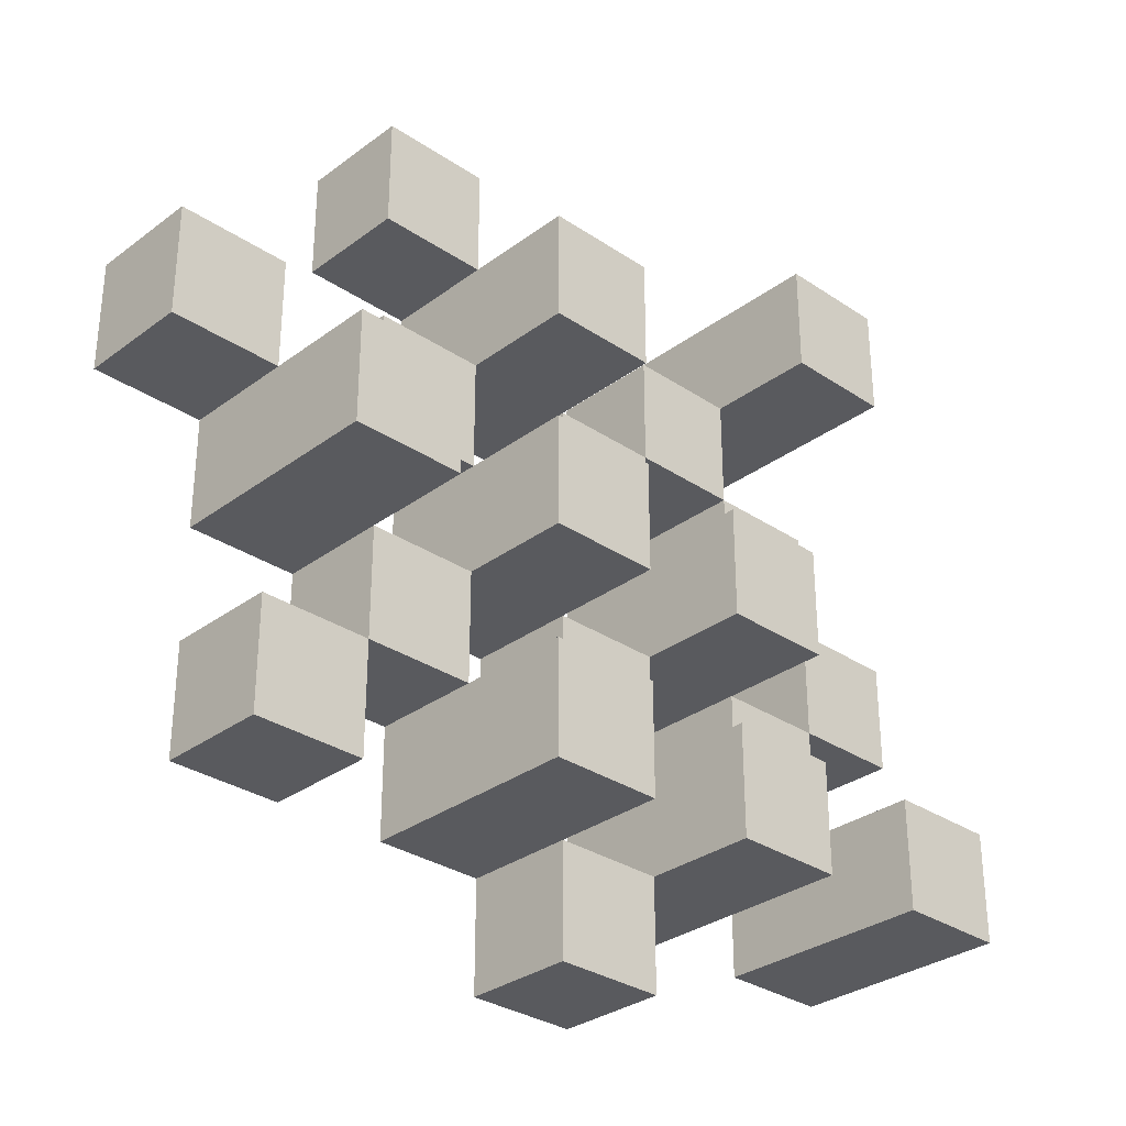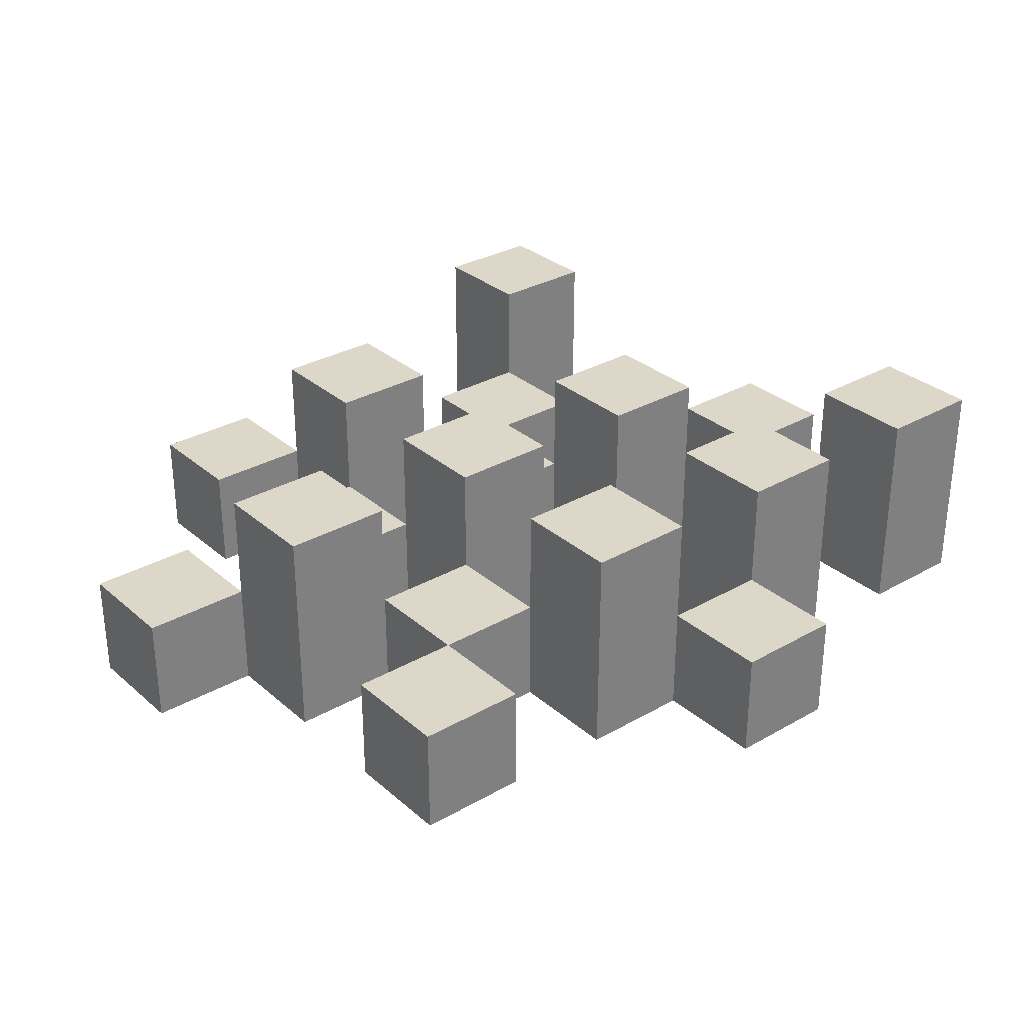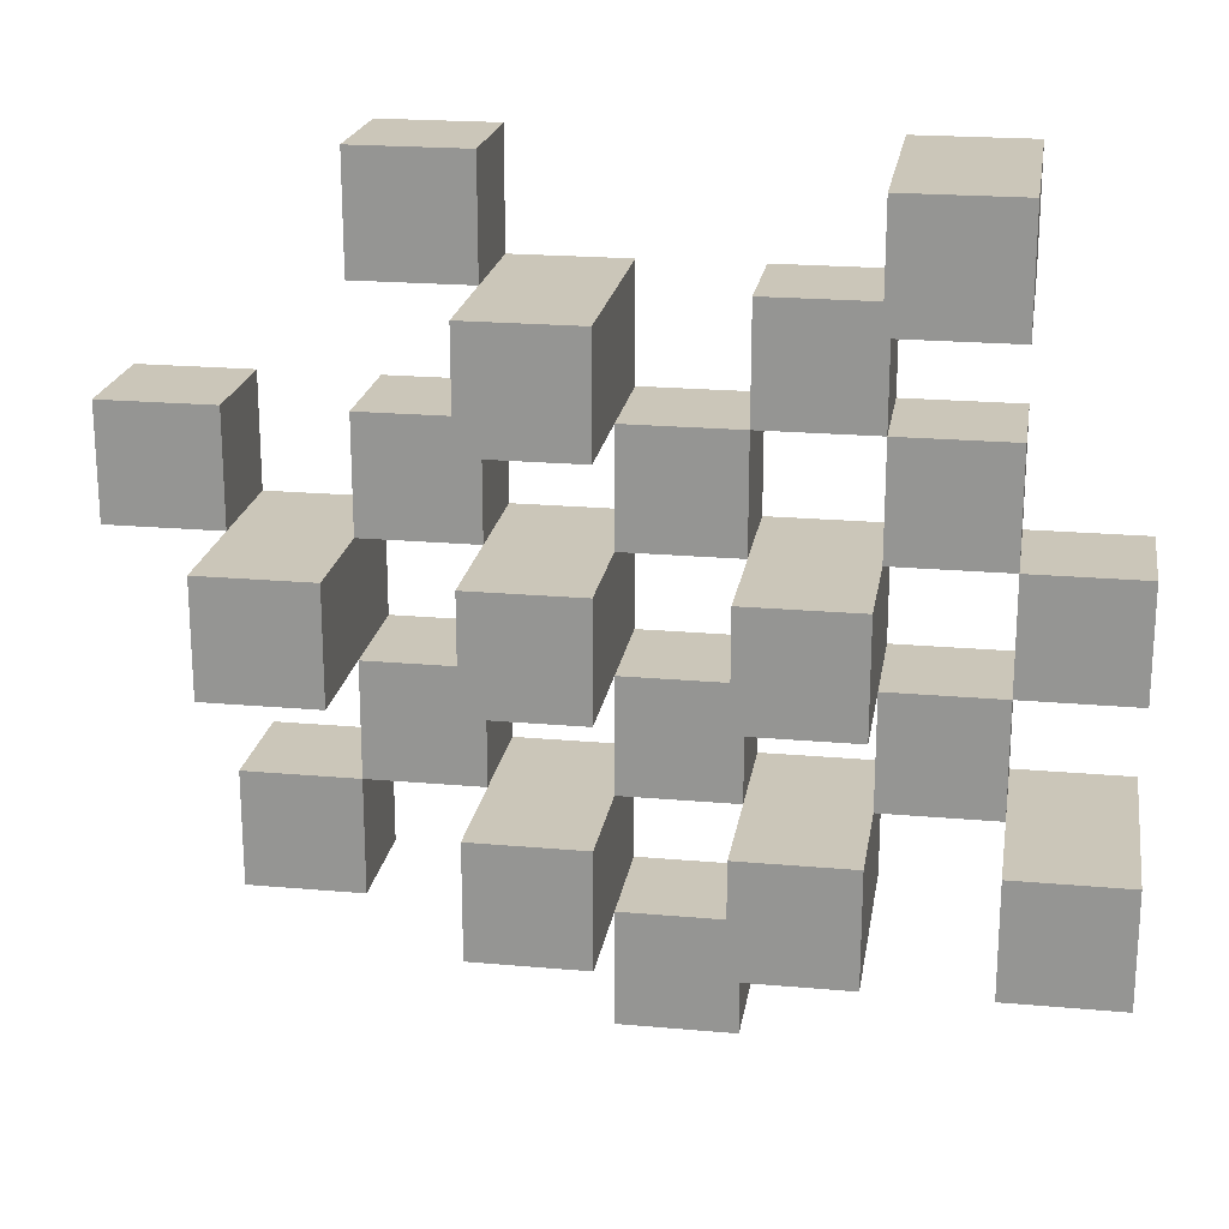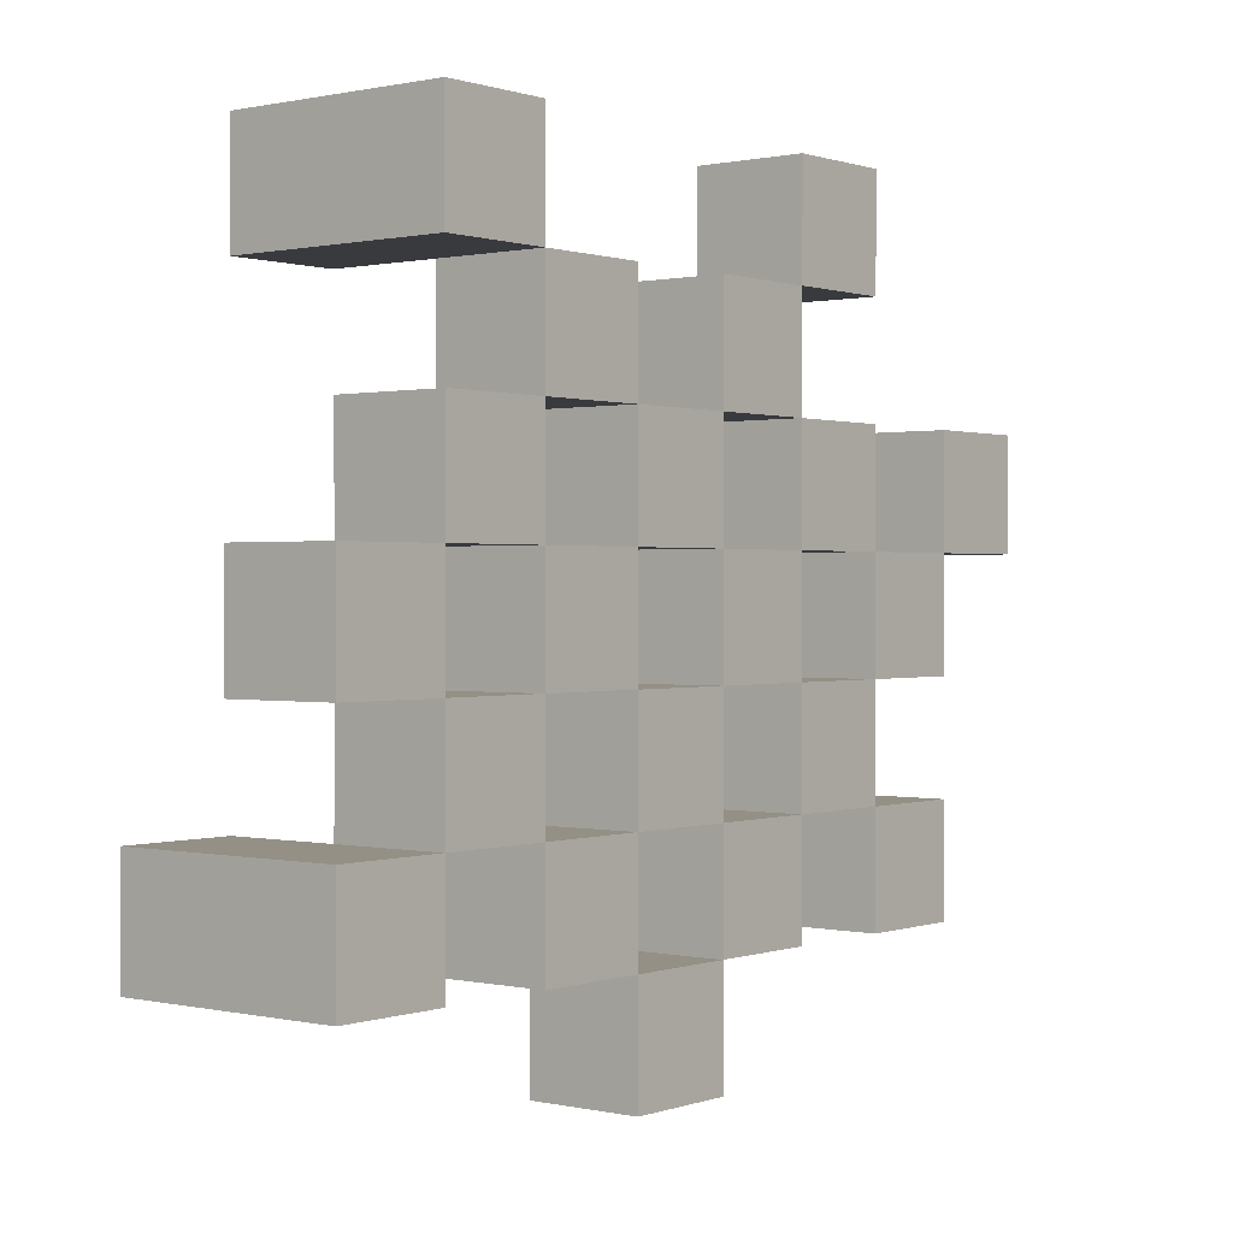
<metadata>
{"format":"obj","ext":"obj","renderer":"f3d","projection":"perspective","resolution":1024,"background":"white","views":[{"elev":-31.3,"azim":136.4,"up":"+Z"},{"elev":30.9,"azim":140.7,"up":"+Y"},{"elev":20.9,"azim":-170.9,"up":"+Z"},{"elev":0.5,"azim":-51.1,"up":"+Z"}]}
</metadata>
<code>
o
v 36.1 0.9 12.2
v 36.1 0.9 12.1
v 36.1 0.9 12
v 36.1 0.9 11.9
v 36.1 1 12.2
v 36.1 1 12.1
v 36.1 1.1 12
v 36.1 1.1 11.9
v 36.2 0.9 12.5
v 36.2 0.9 12.4
v 36.2 0.9 12.3
v 36.2 0.9 12.2
v 36.2 0.9 12.1
v 36.2 0.9 12
v 36.2 1 12.3
v 36.2 1 12.2
v 36.2 1 12.1
v 36.2 1 12
v 36.2 1.1 12.5
v 36.2 1.1 12.4
v 36.3 0.9 12.4
v 36.3 0.9 12.3
v 36.3 0.9 12.2
v 36.3 0.9 12.1
v 36.3 0.9 12
v 36.3 0.9 11.9
v 36.3 1 12.4
v 36.3 1 12.3
v 36.3 1 12.2
v 36.3 1 12.1
v 36.3 1 12
v 36.3 1.1 12.2
v 36.3 1.1 12.1
v 36.3 1.1 12
v 36.3 1.1 11.9
v 36.4 0.9 12.3
v 36.4 0.9 12.2
v 36.4 0.9 12.1
v 36.4 0.9 12
v 36.4 0.9 11.9
v 36.4 0.9 11.8
v 36.4 1 12.3
v 36.4 1 12.2
v 36.4 1 12.1
v 36.4 1 12
v 36.4 1 11.9
v 36.4 1 11.8
v 36.5 0.9 12.4
v 36.5 0.9 12.3
v 36.5 0.9 12.2
v 36.5 0.9 12.1
v 36.5 0.9 12
v 36.5 0.9 11.9
v 36.5 1 12.3
v 36.5 1 12.2
v 36.5 1 12.1
v 36.5 1 12
v 36.5 1 11.9
v 36.5 1.1 12.4
v 36.5 1.1 12.3
v 36.5 1.1 12.2
v 36.5 1.1 12.1
v 36.5 1.1 12
v 36.5 1.1 11.9
v 36.6 0.9 12.5
v 36.6 0.9 12.4
v 36.6 0.9 12.3
v 36.6 0.9 12.2
v 36.6 0.9 12.1
v 36.6 0.9 12
v 36.6 1 12.5
v 36.6 1 12.4
v 36.6 1 12.3
v 36.6 1 12.2
v 36.6 1 12.1
v 36.6 1 12
v 36.7 0.9 12.2
v 36.7 0.9 12.1
v 36.7 0.9 12
v 36.7 0.9 11.9
v 36.7 1 12.2
v 36.7 1 12.1
v 36.7 1 12
v 36.7 1 11.9
v 36.7 1.1 12.2
v 36.7 1.1 12.1
v 36.8 0.9 12.3
v 36.8 0.9 12.2
v 36.8 1 12.3
v 36.8 1 12.2
v 36.2 0.9 12.2
v 36.2 0.9 12.1
v 36.2 0.9 12
v 36.2 0.9 11.9
v 36.2 1 12.2
v 36.2 1 12.1
v 36.2 1 12
v 36.2 1.1 12
v 36.2 1.1 11.9
v 36.3 0.9 12.5
v 36.3 0.9 12.4
v 36.3 0.9 12.3
v 36.3 0.9 12.2
v 36.3 0.9 12.1
v 36.3 0.9 12
v 36.3 1 12.4
v 36.3 1 12.3
v 36.3 1 12.2
v 36.3 1 12.1
v 36.3 1 12
v 36.3 1.1 12.5
v 36.3 1.1 12.4
v 36.4 0.9 12.4
v 36.4 0.9 12.3
v 36.4 0.9 12.2
v 36.4 0.9 12.1
v 36.4 0.9 12
v 36.4 0.9 11.9
v 36.4 1 12.4
v 36.4 1 12.3
v 36.4 1 12.2
v 36.4 1 12.1
v 36.4 1 12
v 36.4 1 11.9
v 36.4 1.1 12.2
v 36.4 1.1 12.1
v 36.4 1.1 12
v 36.4 1.1 11.9
v 36.5 0.9 12.3
v 36.5 0.9 12.2
v 36.5 0.9 12.1
v 36.5 0.9 12
v 36.5 0.9 11.9
v 36.5 0.9 11.8
v 36.5 1 12.3
v 36.5 1 12.2
v 36.5 1 12.1
v 36.5 1 12
v 36.5 1 11.9
v 36.5 1 11.8
v 36.6 0.9 12.4
v 36.6 0.9 12.3
v 36.6 0.9 12.2
v 36.6 0.9 12.1
v 36.6 0.9 12
v 36.6 0.9 11.9
v 36.6 1 12.4
v 36.6 1 12.3
v 36.6 1 12.2
v 36.6 1 12.1
v 36.6 1 12
v 36.6 1.1 12.4
v 36.6 1.1 12.3
v 36.6 1.1 12.2
v 36.6 1.1 12.1
v 36.6 1.1 12
v 36.6 1.1 11.9
v 36.7 0.9 12.5
v 36.7 0.9 12.4
v 36.7 0.9 12.3
v 36.7 0.9 12.2
v 36.7 0.9 12.1
v 36.7 0.9 12
v 36.7 1 12.5
v 36.7 1 12.4
v 36.7 1 12.3
v 36.7 1 12.2
v 36.7 1 12.1
v 36.7 1 12
v 36.8 0.9 12.2
v 36.8 0.9 12.1
v 36.8 0.9 12
v 36.8 0.9 11.9
v 36.8 1 12.2
v 36.8 1 12
v 36.8 1 11.9
v 36.8 1.1 12.2
v 36.8 1.1 12.1
v 36.9 0.9 12.3
v 36.9 0.9 12.2
v 36.9 1 12.3
v 36.9 1 12.2
v 36.2 0.9 12.5
v 36.2 1.1 12.5
v 36.3 0.9 12.5
v 36.3 1.1 12.5
v 36.6 0.9 12.5
v 36.6 1 12.5
v 36.7 0.9 12.5
v 36.7 1 12.5
v 36.3 0.9 12.4
v 36.3 1 12.4
v 36.4 0.9 12.4
v 36.4 1 12.4
v 36.5 0.9 12.4
v 36.5 1.1 12.4
v 36.6 0.9 12.4
v 36.6 1 12.4
v 36.6 1.1 12.4
v 36.2 0.9 12.3
v 36.2 1 12.3
v 36.3 0.9 12.3
v 36.3 1 12.3
v 36.4 0.9 12.3
v 36.4 1 12.3
v 36.5 0.9 12.3
v 36.5 1 12.3
v 36.6 0.9 12.3
v 36.6 1 12.3
v 36.7 0.9 12.3
v 36.7 1 12.3
v 36.8 0.9 12.3
v 36.8 1 12.3
v 36.9 0.9 12.3
v 36.9 1 12.3
v 36.1 0.9 12.2
v 36.1 1 12.2
v 36.2 0.9 12.2
v 36.2 1 12.2
v 36.3 0.9 12.2
v 36.3 1 12.2
v 36.3 1.1 12.2
v 36.4 0.9 12.2
v 36.4 1 12.2
v 36.4 1.1 12.2
v 36.5 0.9 12.2
v 36.5 1 12.2
v 36.5 1.1 12.2
v 36.6 0.9 12.2
v 36.6 1 12.2
v 36.6 1.1 12.2
v 36.7 0.9 12.2
v 36.7 1 12.2
v 36.7 1.1 12.2
v 36.8 0.9 12.2
v 36.8 1 12.2
v 36.8 1.1 12.2
v 36.2 0.9 12.1
v 36.2 1 12.1
v 36.3 0.9 12.1
v 36.3 1 12.1
v 36.4 0.9 12.1
v 36.4 1 12.1
v 36.5 0.9 12.1
v 36.5 1 12.1
v 36.6 0.9 12.1
v 36.6 1 12.1
v 36.7 0.9 12.1
v 36.7 1 12.1
v 36.1 0.9 12
v 36.1 1.1 12
v 36.2 0.9 12
v 36.2 1 12
v 36.2 1.1 12
v 36.3 0.9 12
v 36.3 1 12
v 36.3 1.1 12
v 36.4 0.9 12
v 36.4 1 12
v 36.4 1.1 12
v 36.5 0.9 12
v 36.5 1 12
v 36.5 1.1 12
v 36.6 0.9 12
v 36.6 1 12
v 36.6 1.1 12
v 36.7 0.9 12
v 36.7 1 12
v 36.8 0.9 12
v 36.8 1 12
v 36.4 0.9 11.9
v 36.4 1 11.9
v 36.5 0.9 11.9
v 36.5 1 11.9
v 36.2 0.9 12.4
v 36.2 1.1 12.4
v 36.3 0.9 12.4
v 36.3 1 12.4
v 36.3 1.1 12.4
v 36.6 0.9 12.4
v 36.6 1 12.4
v 36.7 0.9 12.4
v 36.7 1 12.4
v 36.3 0.9 12.3
v 36.3 1 12.3
v 36.4 0.9 12.3
v 36.4 1 12.3
v 36.5 0.9 12.3
v 36.5 1 12.3
v 36.5 1.1 12.3
v 36.6 0.9 12.3
v 36.6 1 12.3
v 36.6 1.1 12.3
v 36.2 0.9 12.2
v 36.2 1 12.2
v 36.3 0.9 12.2
v 36.3 1 12.2
v 36.4 0.9 12.2
v 36.4 1 12.2
v 36.5 0.9 12.2
v 36.5 1 12.2
v 36.6 0.9 12.2
v 36.6 1 12.2
v 36.7 0.9 12.2
v 36.7 1 12.2
v 36.8 0.9 12.2
v 36.8 1 12.2
v 36.9 0.9 12.2
v 36.9 1 12.2
v 36.1 0.9 12.1
v 36.1 1 12.1
v 36.2 0.9 12.1
v 36.2 1 12.1
v 36.3 0.9 12.1
v 36.3 1 12.1
v 36.3 1.1 12.1
v 36.4 0.9 12.1
v 36.4 1 12.1
v 36.4 1.1 12.1
v 36.5 0.9 12.1
v 36.5 1 12.1
v 36.5 1.1 12.1
v 36.6 0.9 12.1
v 36.6 1 12.1
v 36.6 1.1 12.1
v 36.7 0.9 12.1
v 36.7 1 12.1
v 36.7 1.1 12.1
v 36.8 0.9 12.1
v 36.8 1.1 12.1
v 36.2 0.9 12
v 36.2 1 12
v 36.3 0.9 12
v 36.3 1 12
v 36.4 0.9 12
v 36.4 1 12
v 36.5 0.9 12
v 36.5 1 12
v 36.6 0.9 12
v 36.6 1 12
v 36.7 0.9 12
v 36.7 1 12
v 36.1 0.9 11.9
v 36.1 1.1 11.9
v 36.2 0.9 11.9
v 36.2 1.1 11.9
v 36.3 0.9 11.9
v 36.3 1.1 11.9
v 36.4 0.9 11.9
v 36.4 1 11.9
v 36.4 1.1 11.9
v 36.5 0.9 11.9
v 36.5 1 11.9
v 36.5 1.1 11.9
v 36.6 0.9 11.9
v 36.6 1.1 11.9
v 36.7 0.9 11.9
v 36.7 1 11.9
v 36.8 0.9 11.9
v 36.8 1 11.9
v 36.4 0.9 11.8
v 36.4 1 11.8
v 36.5 0.9 11.8
v 36.5 1 11.8
v 36.2 0.9 12.5
v 36.3 0.9 12.5
v 36.6 0.9 12.5
v 36.7 0.9 12.5
v 36.2 0.9 12.4
v 36.3 0.9 12.4
v 36.4 0.9 12.4
v 36.5 0.9 12.4
v 36.6 0.9 12.4
v 36.7 0.9 12.4
v 36.2 0.9 12.3
v 36.3 0.9 12.3
v 36.4 0.9 12.3
v 36.5 0.9 12.3
v 36.6 0.9 12.3
v 36.7 0.9 12.3
v 36.8 0.9 12.3
v 36.9 0.9 12.3
v 36.1 0.9 12.2
v 36.2 0.9 12.2
v 36.3 0.9 12.2
v 36.4 0.9 12.2
v 36.5 0.9 12.2
v 36.6 0.9 12.2
v 36.7 0.9 12.2
v 36.8 0.9 12.2
v 36.9 0.9 12.2
v 36.1 0.9 12.1
v 36.2 0.9 12.1
v 36.3 0.9 12.1
v 36.4 0.9 12.1
v 36.5 0.9 12.1
v 36.6 0.9 12.1
v 36.7 0.9 12.1
v 36.8 0.9 12.1
v 36.1 0.9 12
v 36.2 0.9 12
v 36.3 0.9 12
v 36.4 0.9 12
v 36.5 0.9 12
v 36.6 0.9 12
v 36.7 0.9 12
v 36.8 0.9 12
v 36.1 0.9 11.9
v 36.2 0.9 11.9
v 36.3 0.9 11.9
v 36.4 0.9 11.9
v 36.5 0.9 11.9
v 36.6 0.9 11.9
v 36.7 0.9 11.9
v 36.8 0.9 11.9
v 36.4 0.9 11.8
v 36.5 0.9 11.8
v 36.6 1 12.5
v 36.7 1 12.5
v 36.3 1 12.4
v 36.4 1 12.4
v 36.6 1 12.4
v 36.7 1 12.4
v 36.2 1 12.3
v 36.3 1 12.3
v 36.4 1 12.3
v 36.5 1 12.3
v 36.6 1 12.3
v 36.7 1 12.3
v 36.8 1 12.3
v 36.9 1 12.3
v 36.1 1 12.2
v 36.2 1 12.2
v 36.3 1 12.2
v 36.4 1 12.2
v 36.5 1 12.2
v 36.6 1 12.2
v 36.7 1 12.2
v 36.8 1 12.2
v 36.9 1 12.2
v 36.1 1 12.1
v 36.2 1 12.1
v 36.3 1 12.1
v 36.4 1 12.1
v 36.5 1 12.1
v 36.6 1 12.1
v 36.7 1 12.1
v 36.2 1 12
v 36.3 1 12
v 36.4 1 12
v 36.5 1 12
v 36.6 1 12
v 36.7 1 12
v 36.8 1 12
v 36.4 1 11.9
v 36.5 1 11.9
v 36.7 1 11.9
v 36.8 1 11.9
v 36.4 1 11.8
v 36.5 1 11.8
v 36.2 1.1 12.5
v 36.3 1.1 12.5
v 36.2 1.1 12.4
v 36.3 1.1 12.4
v 36.5 1.1 12.4
v 36.6 1.1 12.4
v 36.5 1.1 12.3
v 36.6 1.1 12.3
v 36.3 1.1 12.2
v 36.4 1.1 12.2
v 36.5 1.1 12.2
v 36.6 1.1 12.2
v 36.7 1.1 12.2
v 36.8 1.1 12.2
v 36.3 1.1 12.1
v 36.4 1.1 12.1
v 36.5 1.1 12.1
v 36.6 1.1 12.1
v 36.7 1.1 12.1
v 36.8 1.1 12.1
v 36.1 1.1 12
v 36.2 1.1 12
v 36.3 1.1 12
v 36.4 1.1 12
v 36.5 1.1 12
v 36.6 1.1 12
v 36.1 1.1 11.9
v 36.2 1.1 11.9
v 36.3 1.1 11.9
v 36.4 1.1 11.9
v 36.5 1.1 11.9
v 36.6 1.1 11.9
f 5 2 1
f 6 2 5
f 7 4 3
f 8 4 7
f 15 12 11
f 16 12 15
f 17 14 13
f 18 14 17
f 19 10 9
f 20 10 19
f 27 22 21
f 28 22 27
f 29 24 23
f 30 24 29
f 31 26 25
f 32 30 29
f 33 30 32
f 34 26 31
f 35 26 34
f 42 37 36
f 43 37 42
f 44 39 38
f 45 39 44
f 46 41 40
f 47 41 46
f 54 49 48
f 55 51 50
f 56 51 55
f 57 53 52
f 58 53 57
f 59 54 48
f 60 54 59
f 61 56 55
f 62 56 61
f 63 58 57
f 64 58 63
f 71 66 65
f 72 66 71
f 73 68 67
f 74 68 73
f 75 70 69
f 76 70 75
f 81 78 77
f 82 78 81
f 83 80 79
f 84 80 83
f 85 82 81
f 86 82 85
f 89 88 87
f 90 88 89
f 91 92 95
f 95 92 96
f 93 94 97
f 97 94 98
f 98 94 99
f 100 101 106
f 102 103 107
f 107 103 108
f 104 105 109
f 109 105 110
f 100 106 111
f 111 106 112
f 113 114 119
f 119 114 120
f 115 116 121
f 121 116 122
f 117 118 123
f 123 118 124
f 121 122 125
f 125 122 126
f 123 124 127
f 127 124 128
f 129 130 135
f 135 130 136
f 131 132 137
f 137 132 138
f 133 134 139
f 139 134 140
f 141 142 147
f 147 142 148
f 143 144 149
f 149 144 150
f 145 146 151
f 147 148 152
f 152 148 153
f 149 150 154
f 154 150 155
f 151 146 156
f 156 146 157
f 158 159 164
f 164 159 165
f 160 161 166
f 166 161 167
f 162 163 168
f 168 163 169
f 170 171 174
f 172 173 175
f 175 173 176
f 174 171 177
f 177 171 178
f 179 180 181
f 181 180 182
f 185 184 183
f 186 184 185
f 189 188 187
f 190 188 189
f 193 192 191
f 194 192 193
f 197 196 195
f 198 196 197
f 199 196 198
f 202 201 200
f 203 201 202
f 206 205 204
f 207 205 206
f 210 209 208
f 211 209 210
f 214 213 212
f 215 213 214
f 218 217 216
f 219 217 218
f 223 221 220
f 223 222 221
f 224 222 223
f 225 222 224
f 229 227 226
f 229 228 227
f 230 228 229
f 231 228 230
f 235 233 232
f 235 234 233
f 236 234 235
f 237 234 236
f 240 239 238
f 241 239 240
f 244 243 242
f 245 243 244
f 248 247 246
f 249 247 248
f 252 251 250
f 253 251 252
f 254 251 253
f 258 256 255
f 258 257 256
f 259 257 258
f 260 257 259
f 264 262 261
f 264 263 262
f 265 263 264
f 266 263 265
f 269 268 267
f 270 268 269
f 273 272 271
f 274 272 273
f 275 276 277
f 277 276 278
f 278 276 279
f 280 281 282
f 282 281 283
f 284 285 286
f 286 285 287
f 288 289 291
f 289 290 291
f 291 290 292
f 292 290 293
f 294 295 296
f 296 295 297
f 298 299 300
f 300 299 301
f 302 303 304
f 304 303 305
f 306 307 308
f 308 307 309
f 310 311 312
f 312 311 313
f 314 315 317
f 315 316 317
f 317 316 318
f 318 316 319
f 320 321 323
f 321 322 323
f 323 322 324
f 324 322 325
f 326 327 329
f 327 328 329
f 329 328 330
f 331 332 333
f 333 332 334
f 335 336 337
f 337 336 338
f 339 340 341
f 341 340 342
f 343 344 345
f 345 344 346
f 347 348 349
f 349 348 350
f 350 348 351
f 352 353 355
f 353 354 355
f 355 354 356
f 357 358 359
f 359 358 360
f 361 362 363
f 363 362 364
f 369 366 365
f 370 366 369
f 373 368 367
f 374 368 373
f 376 371 370
f 377 371 376
f 378 373 372
f 379 373 378
f 384 376 375
f 385 376 384
f 386 378 377
f 387 378 386
f 388 380 379
f 389 380 388
f 390 382 381
f 391 382 390
f 392 384 383
f 393 384 392
f 394 386 385
f 395 386 394
f 396 388 387
f 397 388 396
f 398 390 389
f 399 390 398
f 401 394 393
f 402 394 401
f 403 396 395
f 404 396 403
f 405 398 397
f 406 398 405
f 408 401 400
f 409 401 408
f 410 403 402
f 411 403 410
f 412 405 404
f 413 405 412
f 414 407 406
f 415 407 414
f 416 412 411
f 417 412 416
f 418 419 422
f 422 419 423
f 420 421 425
f 425 421 426
f 424 425 433
f 433 425 434
f 426 427 435
f 435 427 436
f 428 429 437
f 437 429 438
f 430 431 439
f 439 431 440
f 432 433 441
f 441 433 442
f 442 443 448
f 448 443 449
f 444 445 450
f 450 445 451
f 446 447 452
f 452 447 453
f 453 454 457
f 457 454 458
f 455 456 459
f 459 456 460
f 461 462 463
f 463 462 464
f 465 466 467
f 467 466 468
f 469 470 475
f 475 470 476
f 471 472 477
f 477 472 478
f 473 474 479
f 479 474 480
f 481 482 487
f 487 482 488
f 483 484 489
f 489 484 490
f 485 486 491
f 491 486 492

</code>
